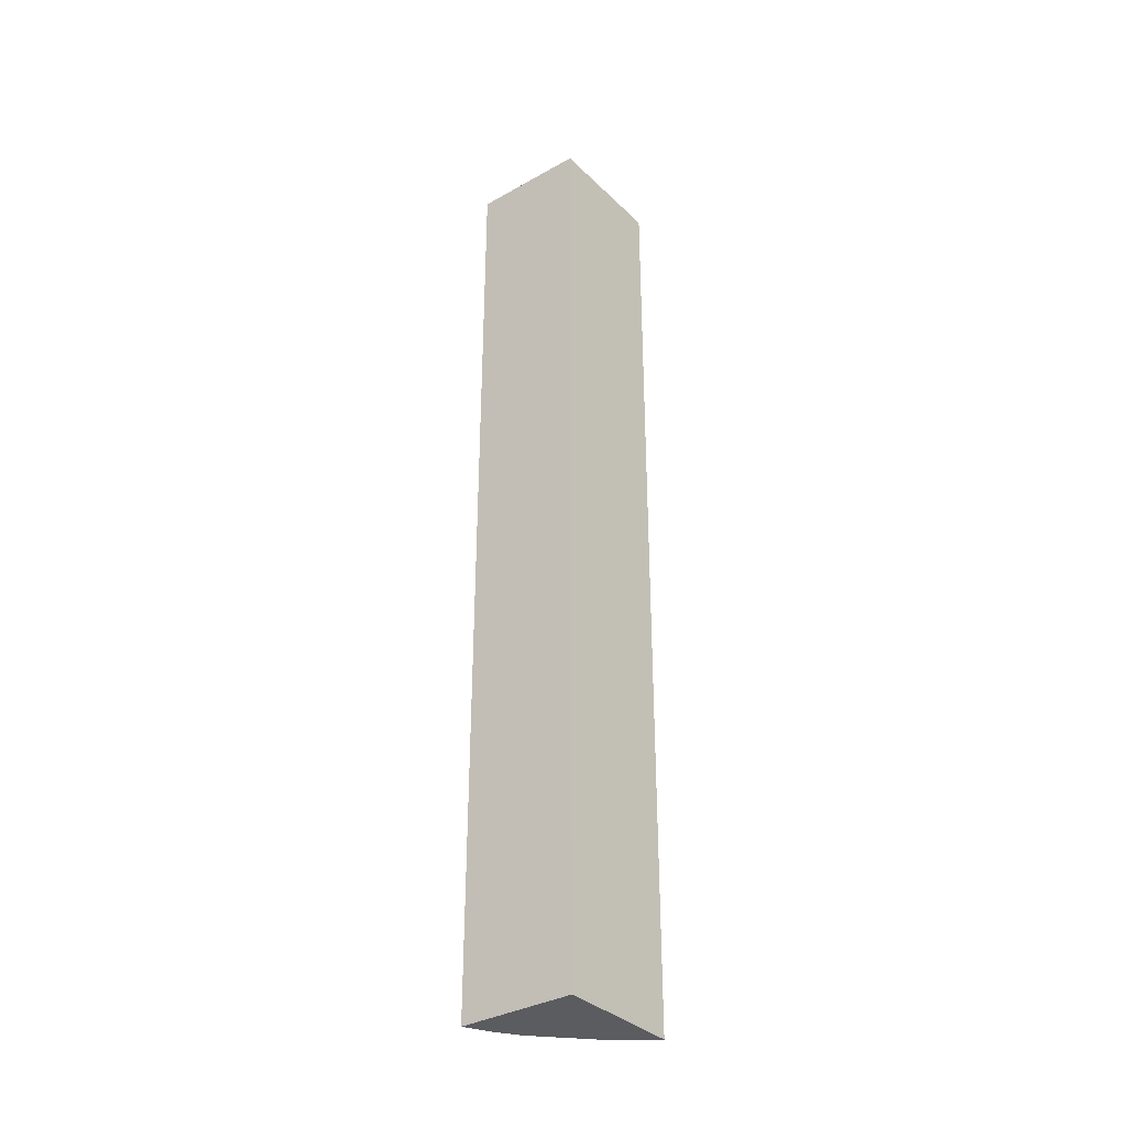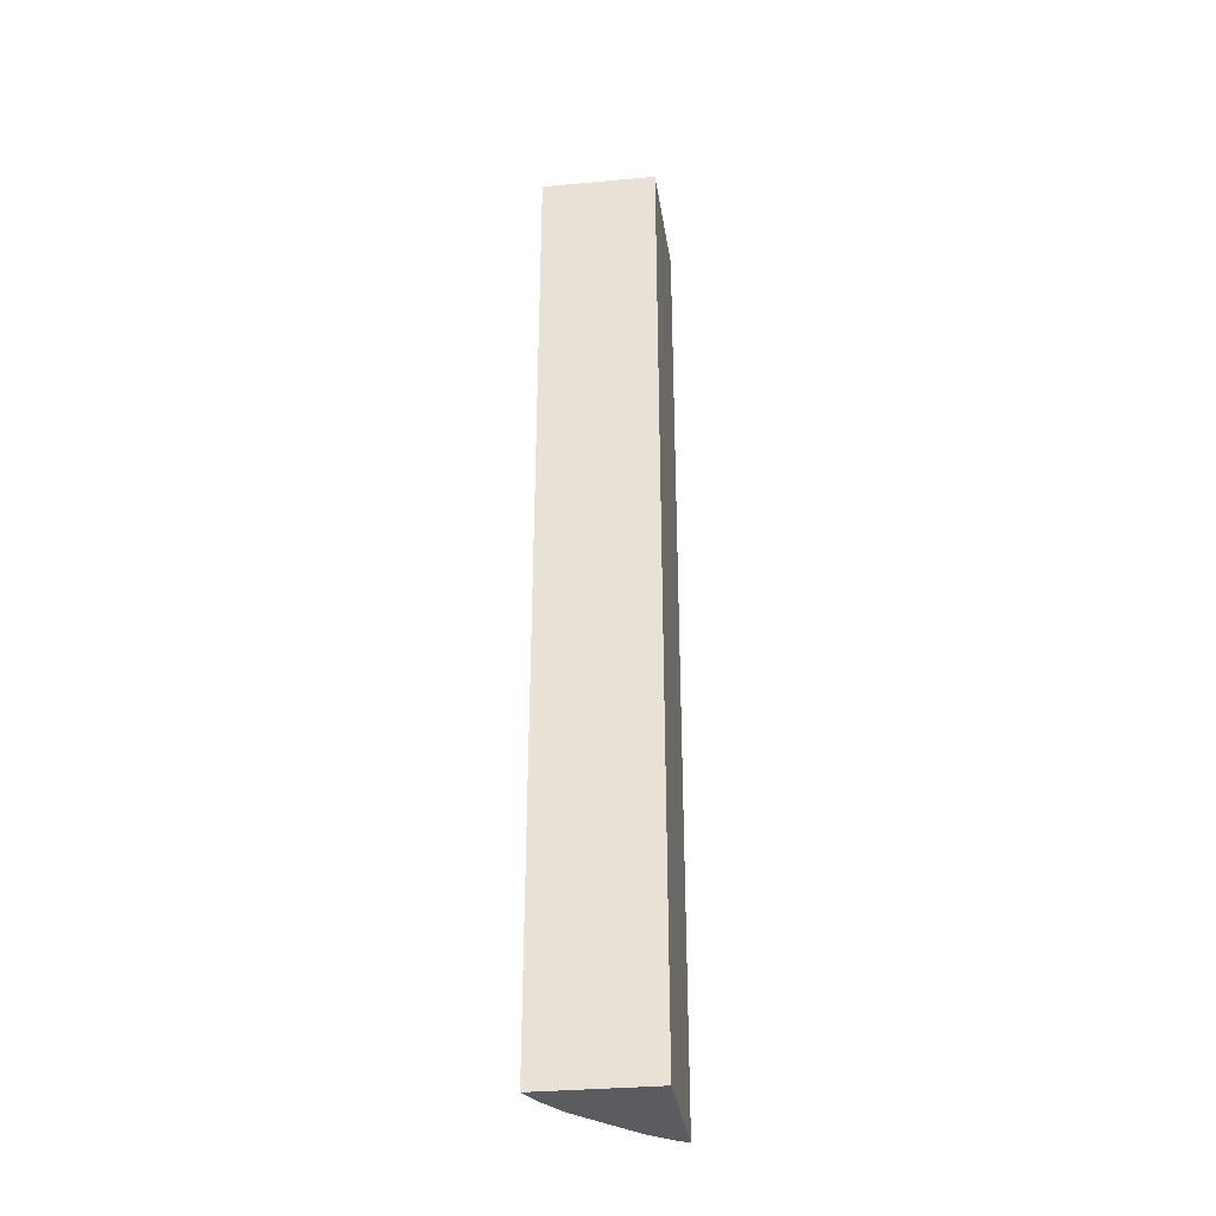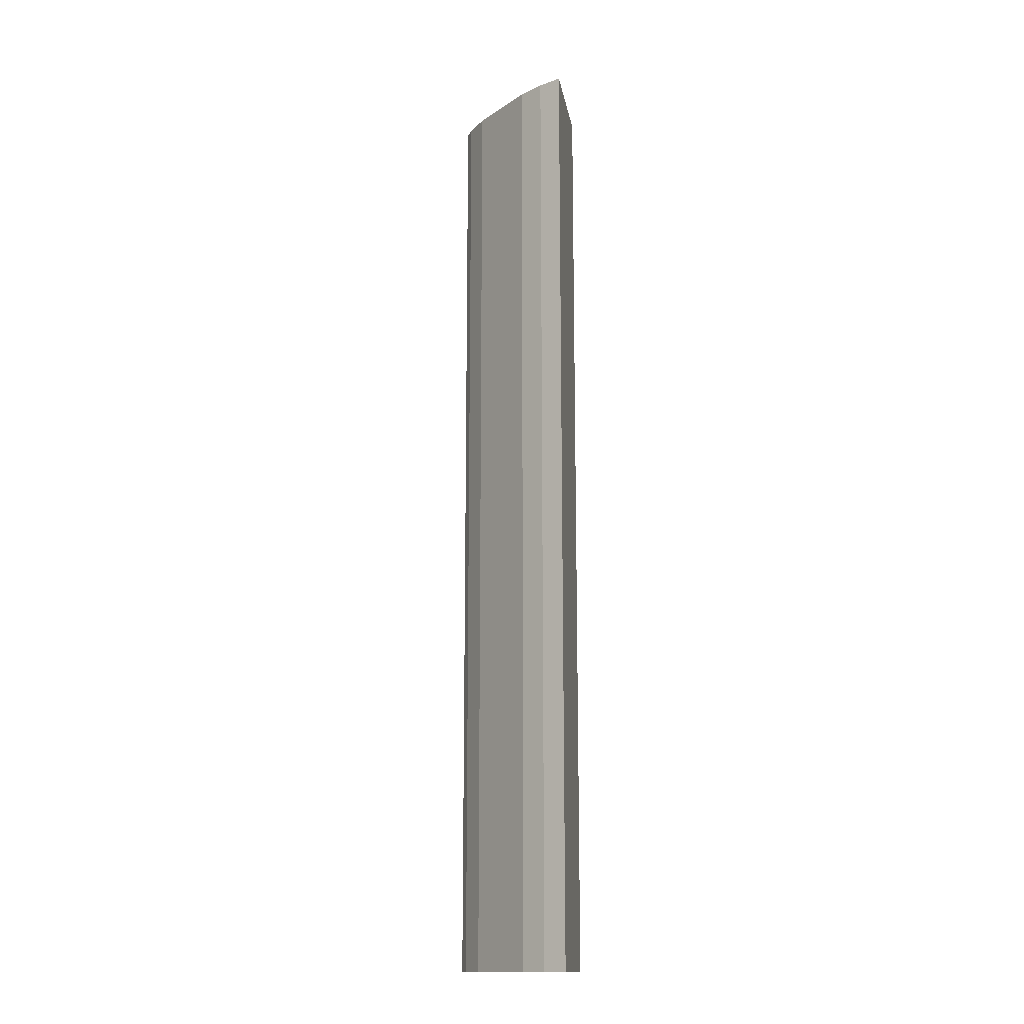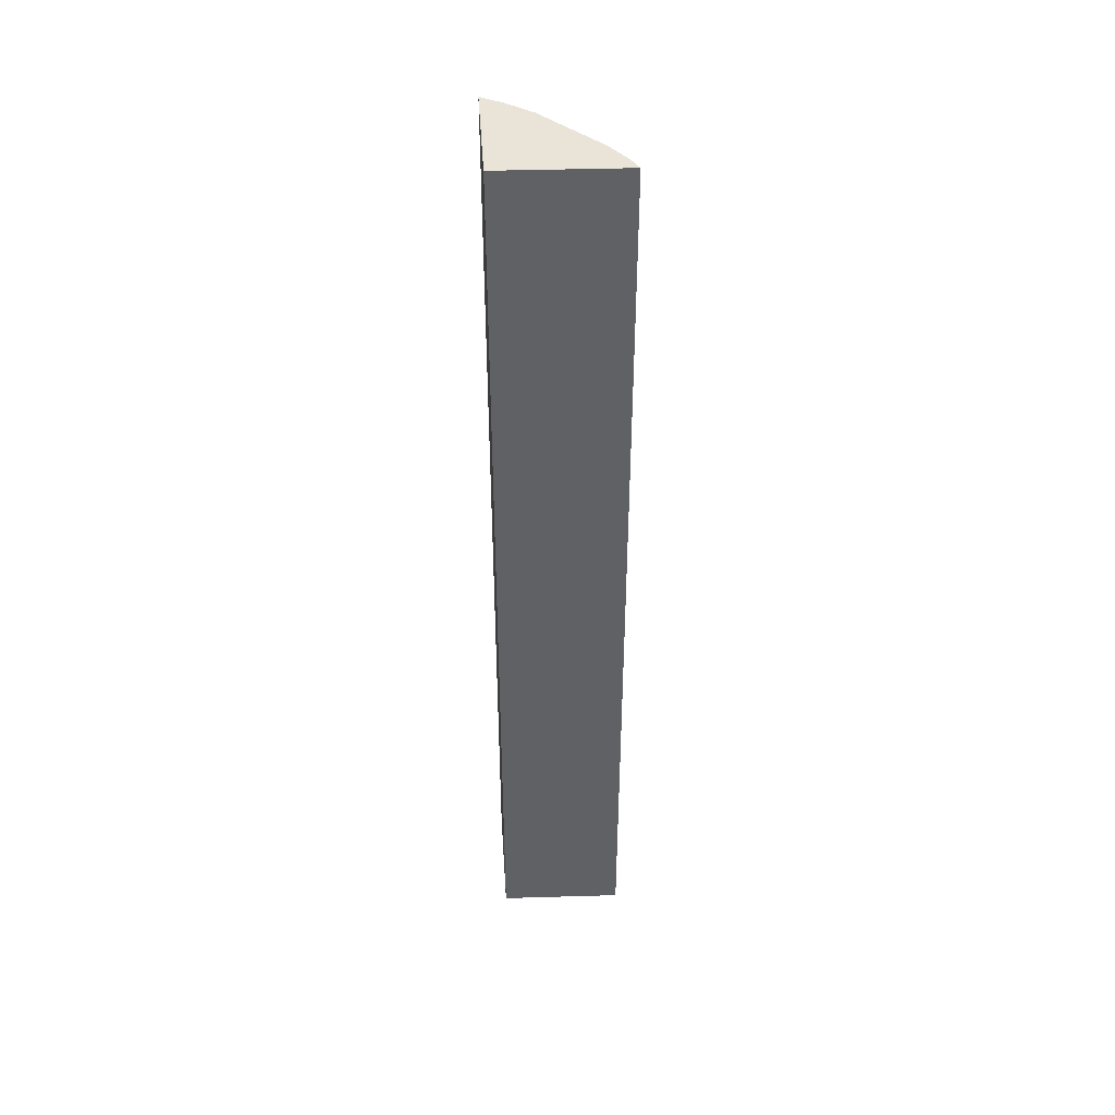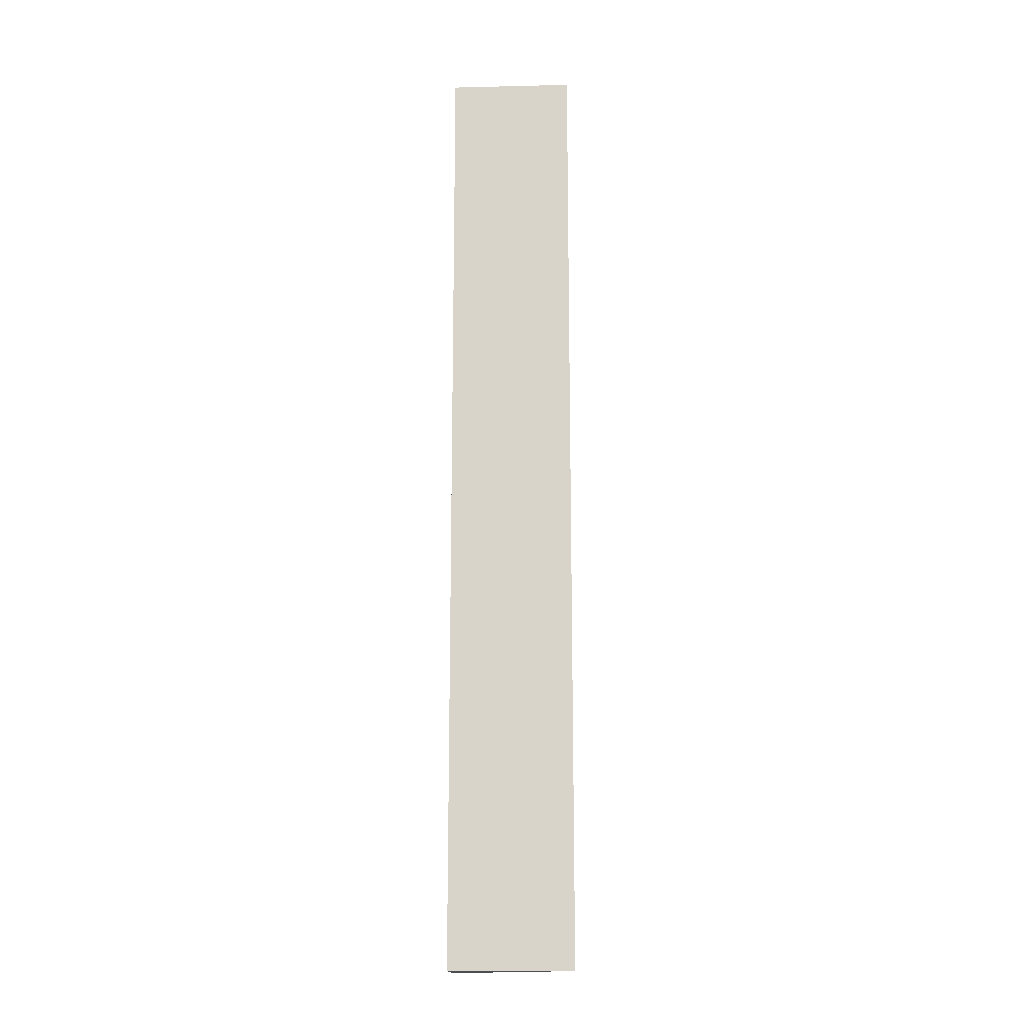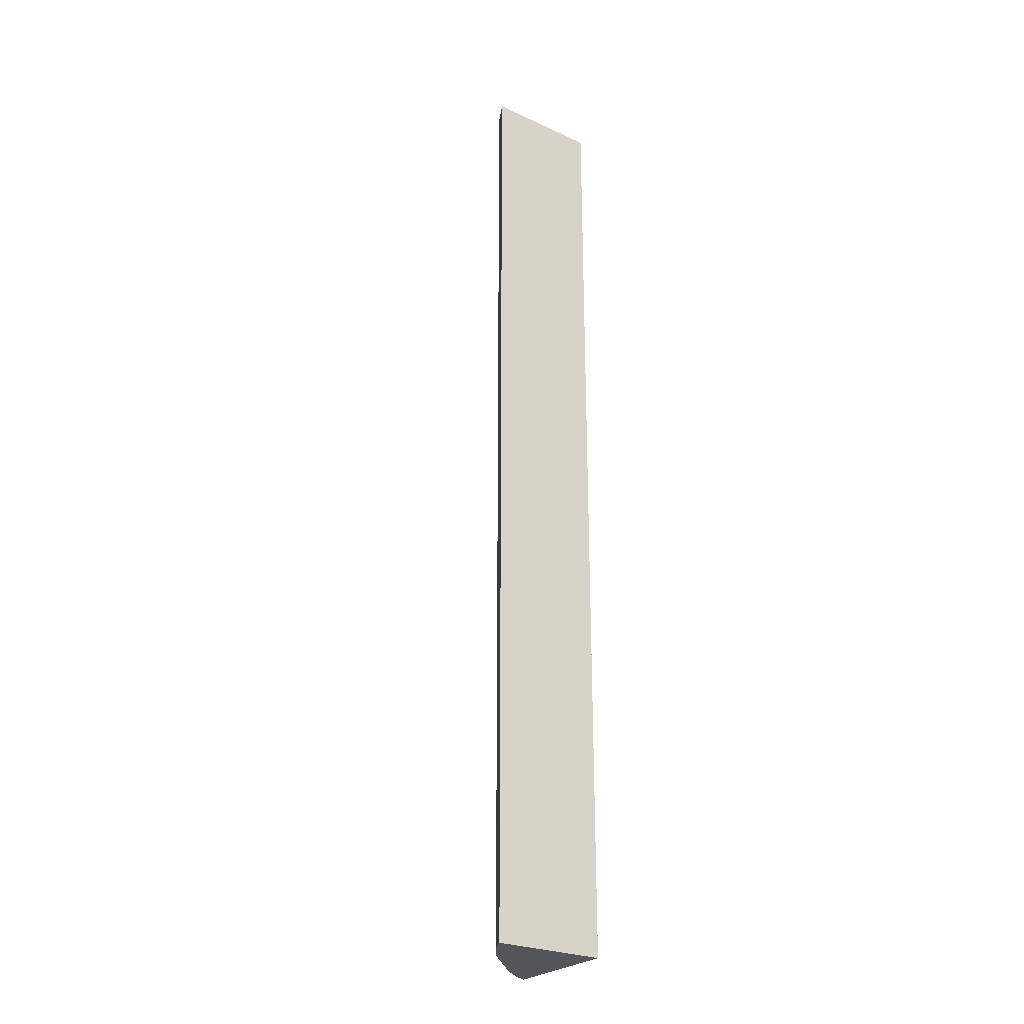
<metadata>
{"format":"obj","ext":"obj","renderer":"f3d","projection":"perspective","resolution":1024,"background":"white","views":[{"elev":-35.0,"azim":127.2,"up":"+Z"},{"elev":-34.1,"azim":97.3,"up":"+Z"},{"elev":-14.8,"azim":9.7,"up":"+Z"},{"elev":43.5,"azim":176.6,"up":"+Z"},{"elev":-15.7,"azim":-178.6,"up":"+Z"},{"elev":-26.0,"azim":54.5,"up":"+Z"}]}
</metadata>
<code>
v -0.1408 -0.2812 0.5
v -0.1408 -0.2812 -0.5
v -0.1416 -0.1614 -0.5
v -0.2719 -0.1582 0.5
v -0.1891 -0.2515 0.5
v -0.2719 -0.1582 -0.5
v -0.1416 -0.1614 0.5
v -0.1644 -0.2686 0.5
v -0.2473 -0.1941 -0.5
v -0.1891 -0.2515 -0.5
v -0.2473 -0.1941 0.5
v -0.2656 -0.1699 -0.5
v -0.1644 -0.2686 -0.5
v -0.2656 -0.1699 0.5
f 1 2 3
f 5 1 4
f 6 3 2
f 7 1 3
f 7 4 1
f 7 6 4
f 7 3 6
f 8 2 1
f 8 1 5
f 9 6 2
f 10 8 5
f 10 9 2
f 10 5 9
f 11 9 5
f 11 5 4
f 12 4 6
f 12 6 9
f 13 10 2
f 13 2 8
f 13 8 10
f 14 11 4
f 14 4 12
f 14 12 9
f 14 9 11

</code>
